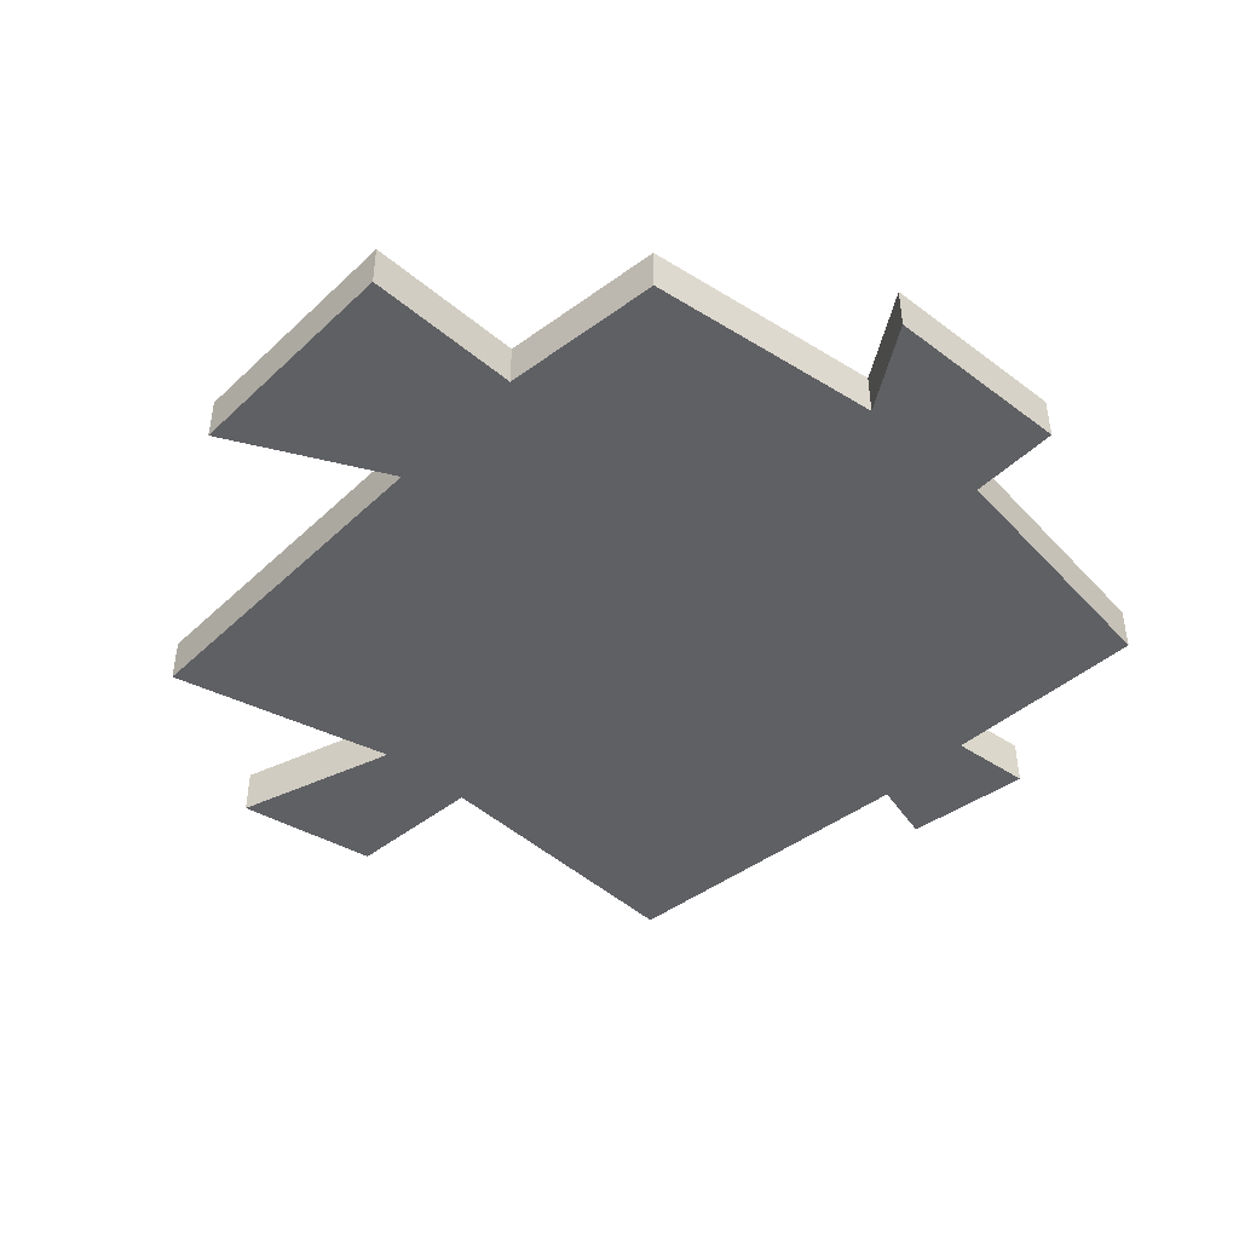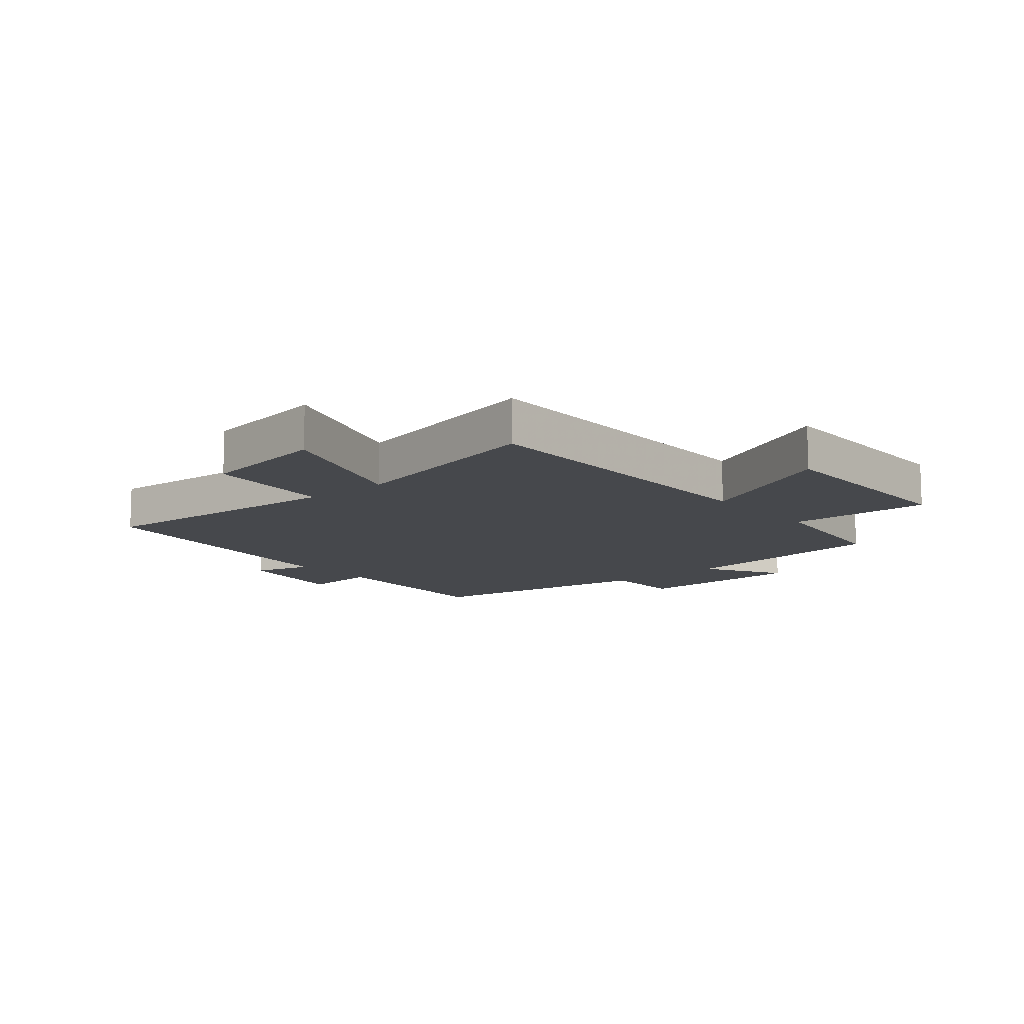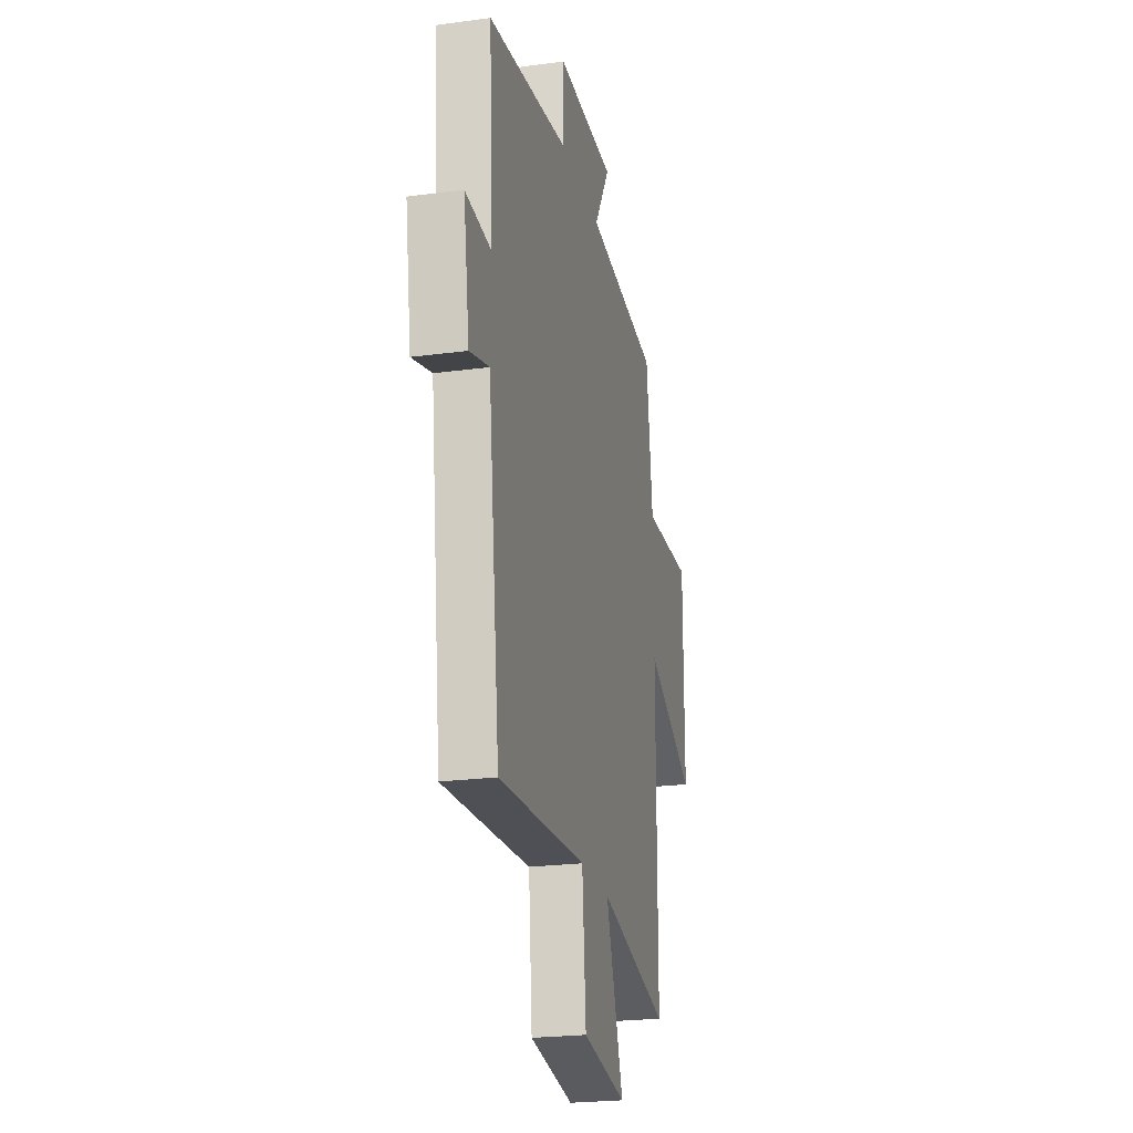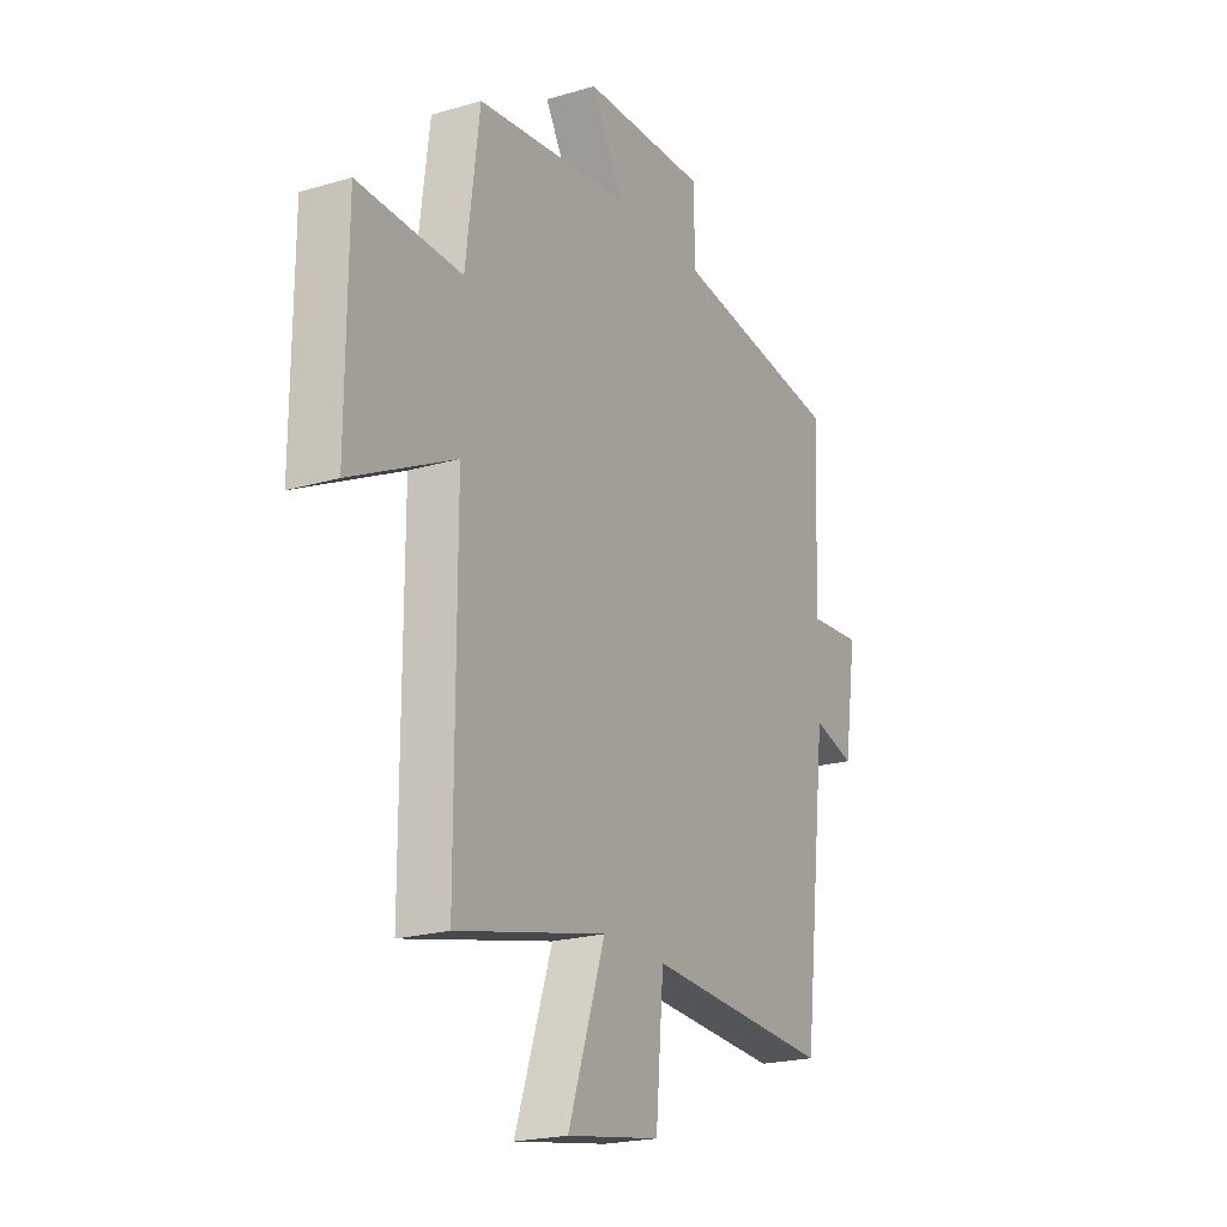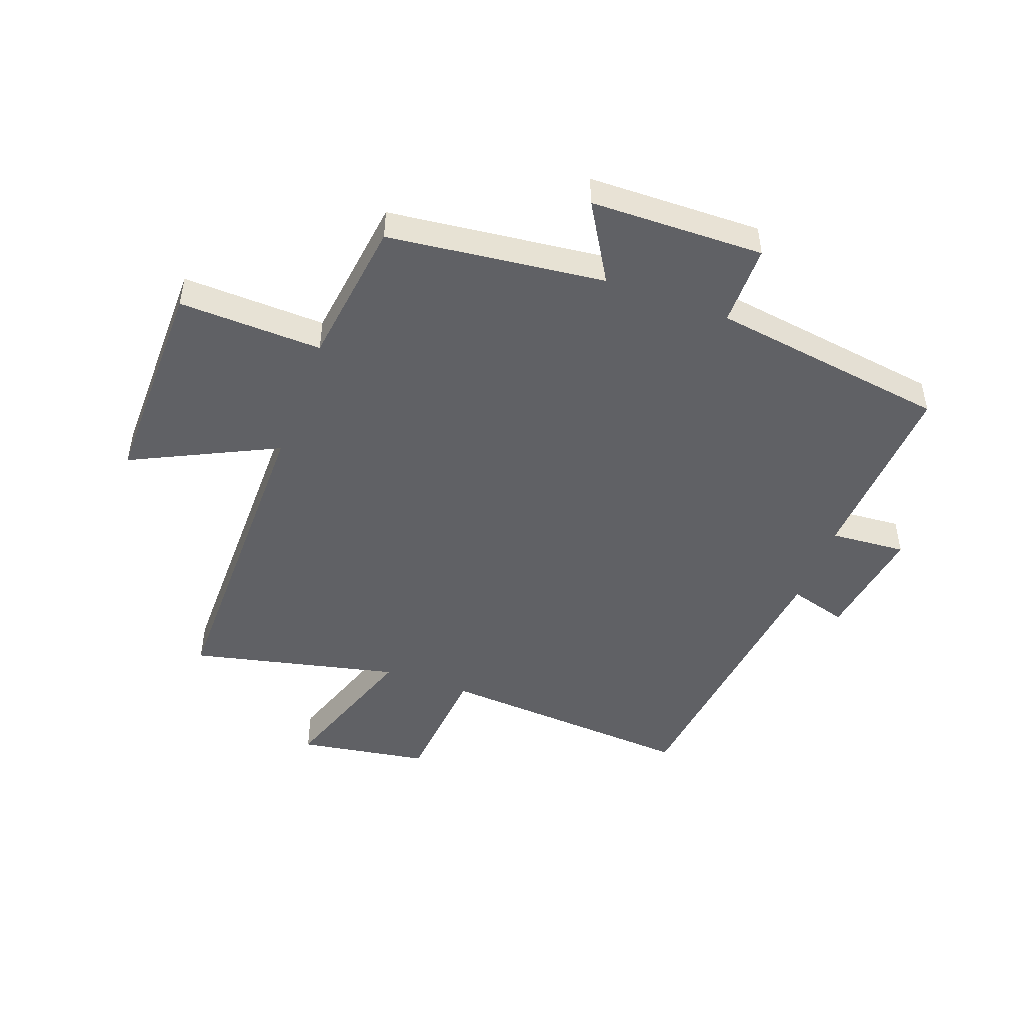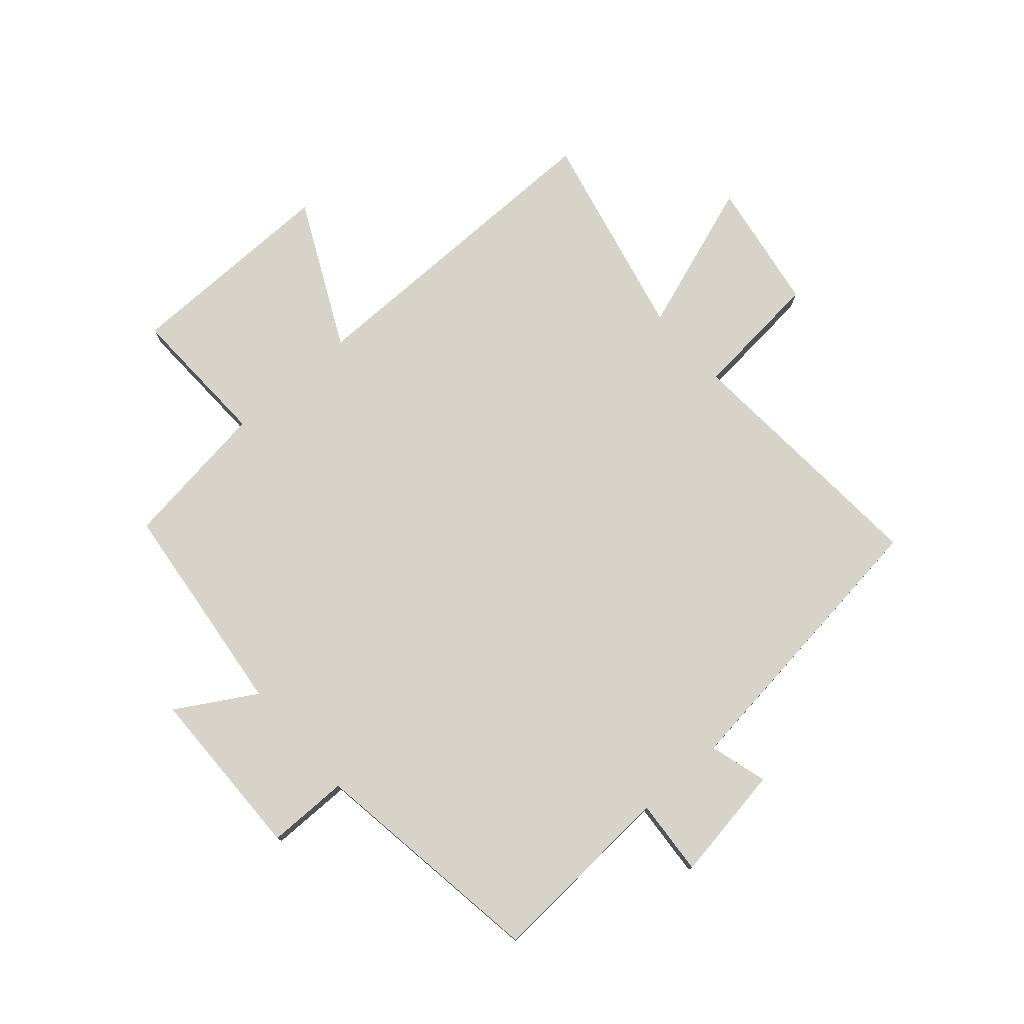
<metadata>
{"format":"obj","ext":"obj","renderer":"f3d","projection":"perspective","resolution":1024,"background":"white","views":[{"elev":-44.7,"azim":-42.4,"up":"+Y"},{"elev":-11.5,"azim":-139.8,"up":"+Y"},{"elev":-23.1,"azim":102.9,"up":"+Z"},{"elev":-21.3,"azim":-62.3,"up":"+Z"},{"elev":-48.1,"azim":-20.3,"up":"+Y"},{"elev":77.1,"azim":48.6,"up":"+Y"}]}
</metadata>
<code>
v -0.468 0.07 0.457
v -0.101 0.07 0.5
v -0.18 0.07 0.632
v 0.114 0.07 0.638
v 0.115 0.07 0.5
v 0.518 0.07 0.442
v 0.5 0.07 0.121
v 0.628 0.07 0.131
v 0.598 0.07 -0.065
v 0.5 0.07 -0.037
v 0.442 0.07 -0.529
v 0.004 0.07 -0.5
v -0.015 0.07 -0.718
v -0.235 0.07 -0.754
v -0.148 0.07 -0.5
v -0.5 0.07 -0.581
v -0.5 0.07 -0.028
v -0.745 0.07 -0.148
v -0.743 0.07 0.214
v -0.5 0.07 0.206
v -0.468 0 0.457
v -0.101 0 0.5
v -0.18 0 0.632
v 0.114 0 0.638
v 0.115 0 0.5
v 0.518 0 0.442
v 0.5 0 0.121
v 0.628 0 0.131
v 0.598 0 -0.065
v 0.5 0 -0.037
v 0.442 0 -0.529
v 0.004 0 -0.5
v -0.015 0 -0.718
v -0.235 0 -0.754
v -0.148 0 -0.5
v -0.5 0 -0.581
v -0.5 0 -0.028
v -0.745 0 -0.148
v -0.743 0 0.214
v -0.5 0 0.206
f 17 18 19 20
f 15 16 17 20
f 15 20 1 2
f 12 13 14 15
f 12 15 2
f 10 11 12 2
f 7 8 9 10
f 7 10 2 3
f 5 6 7
f 5 7 3
f 3 4 5
f 40 39 38 37
f 40 37 36 35
f 22 21 40 35
f 35 34 33 32
f 22 35 32
f 22 32 31 30
f 30 29 28 27
f 23 22 30 27
f 27 26 25
f 23 27 25
f 25 24 23
f 1 21 22 2
f 2 22 23 3
f 3 23 24 4
f 4 24 25 5
f 5 25 26 6
f 6 26 27 7
f 7 27 28 8
f 8 28 29 9
f 9 29 30 10
f 10 30 31 11
f 11 31 32 12
f 12 32 33 13
f 13 33 34 14
f 14 34 35 15
f 15 35 36 16
f 16 36 37 17
f 17 37 38 18
f 18 38 39 19
f 19 39 40 20
f 20 40 21 1

</code>
